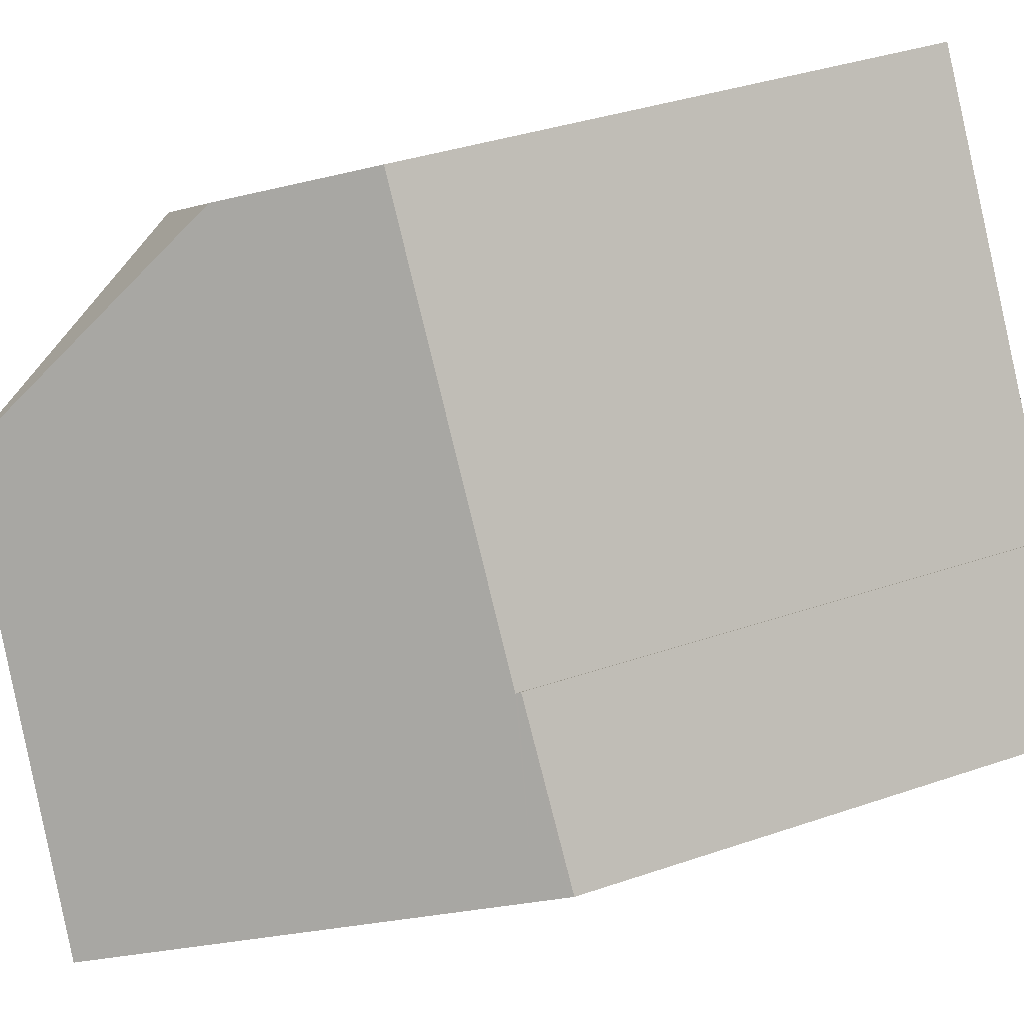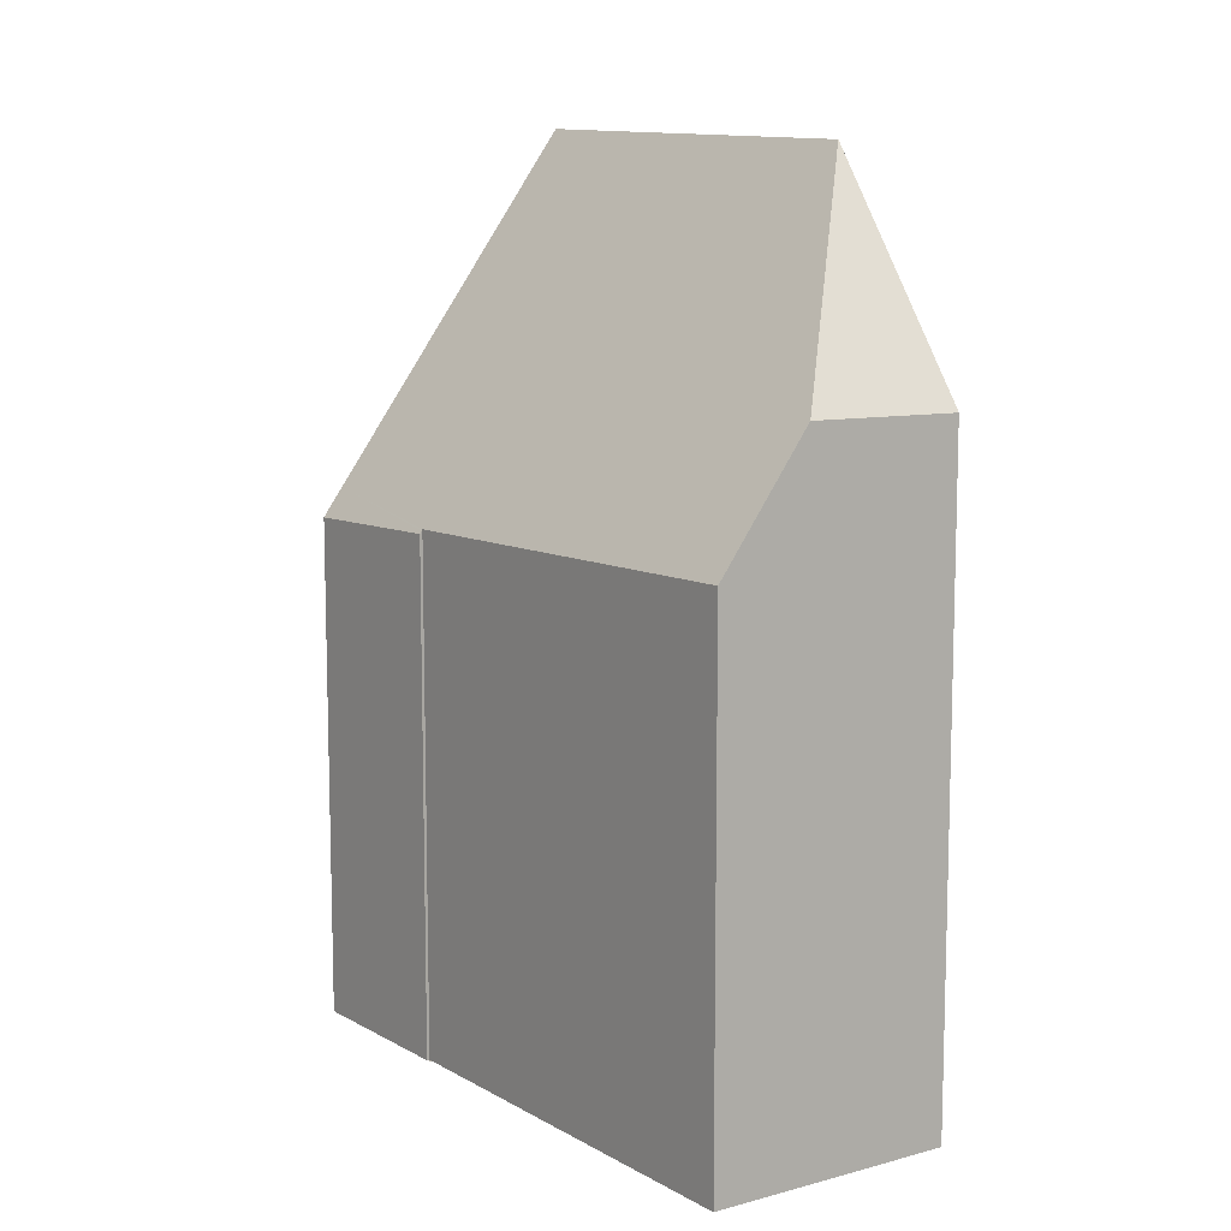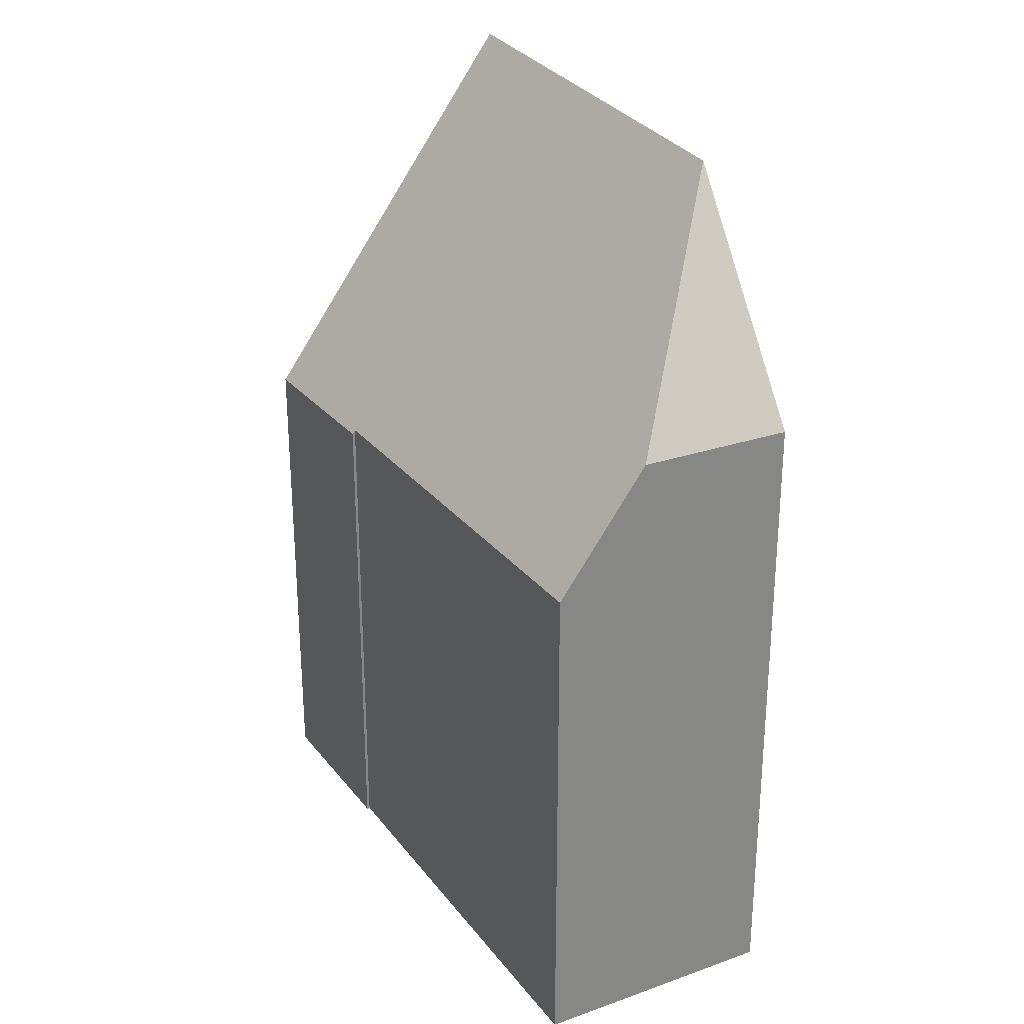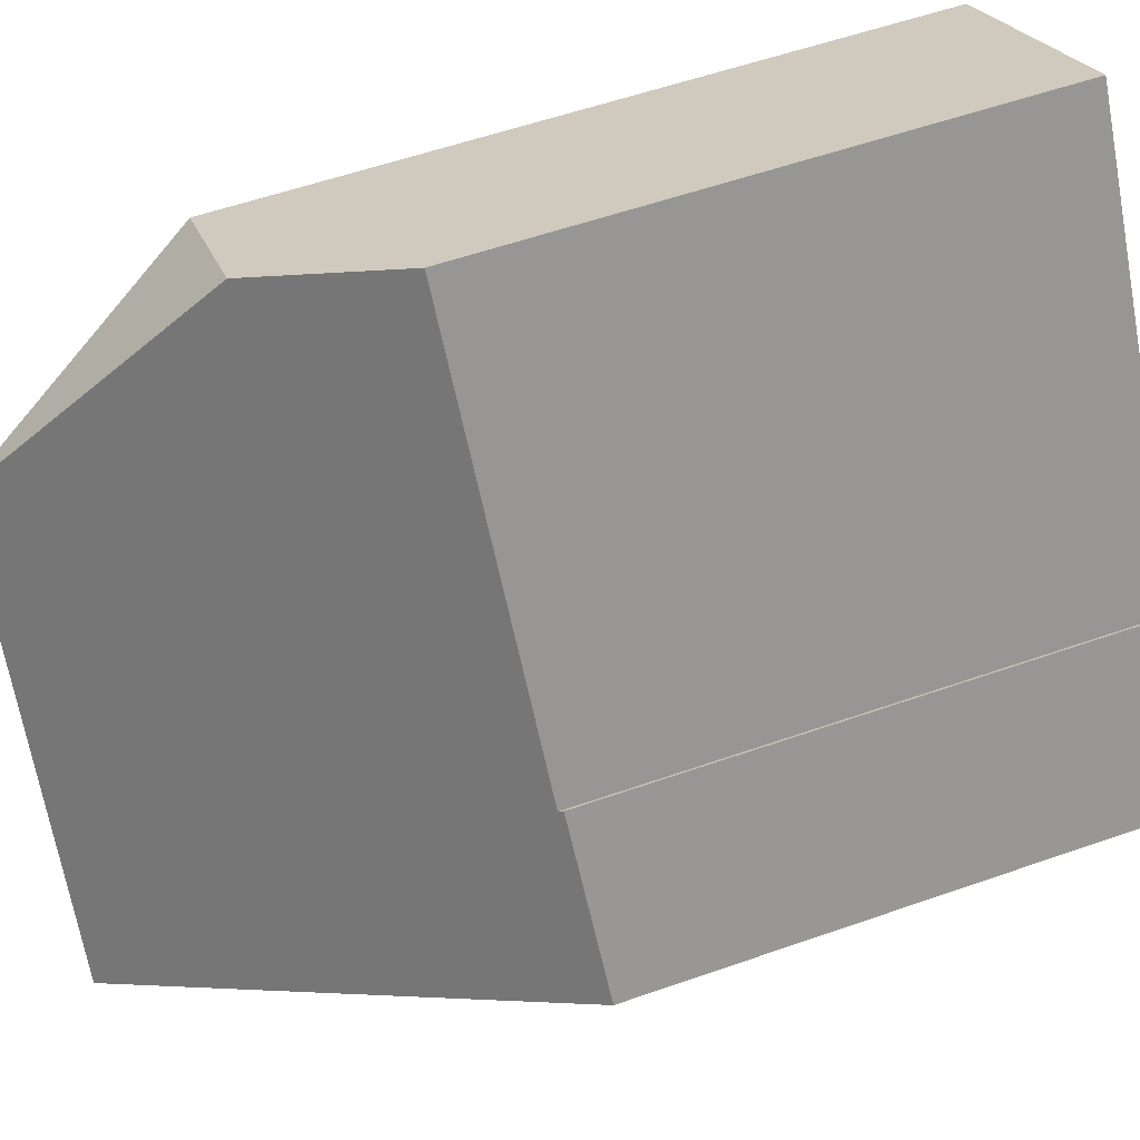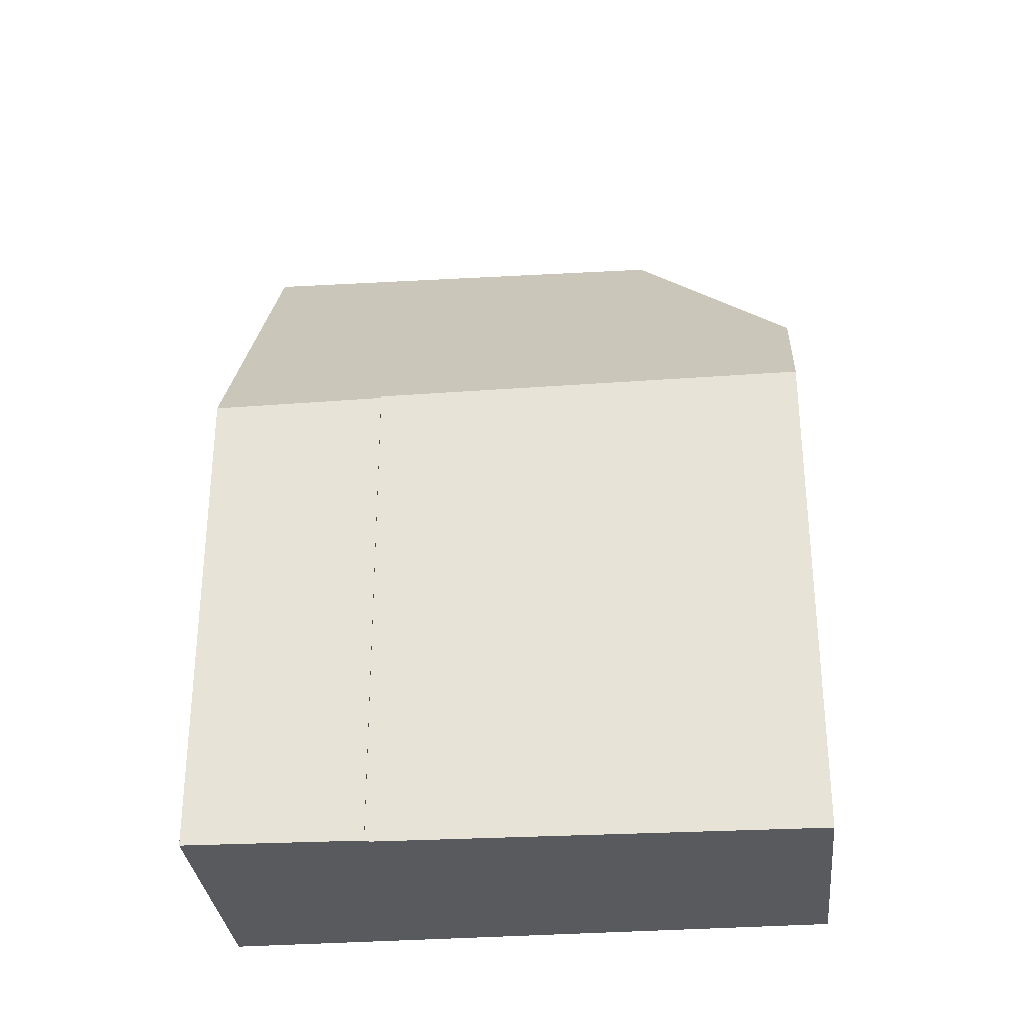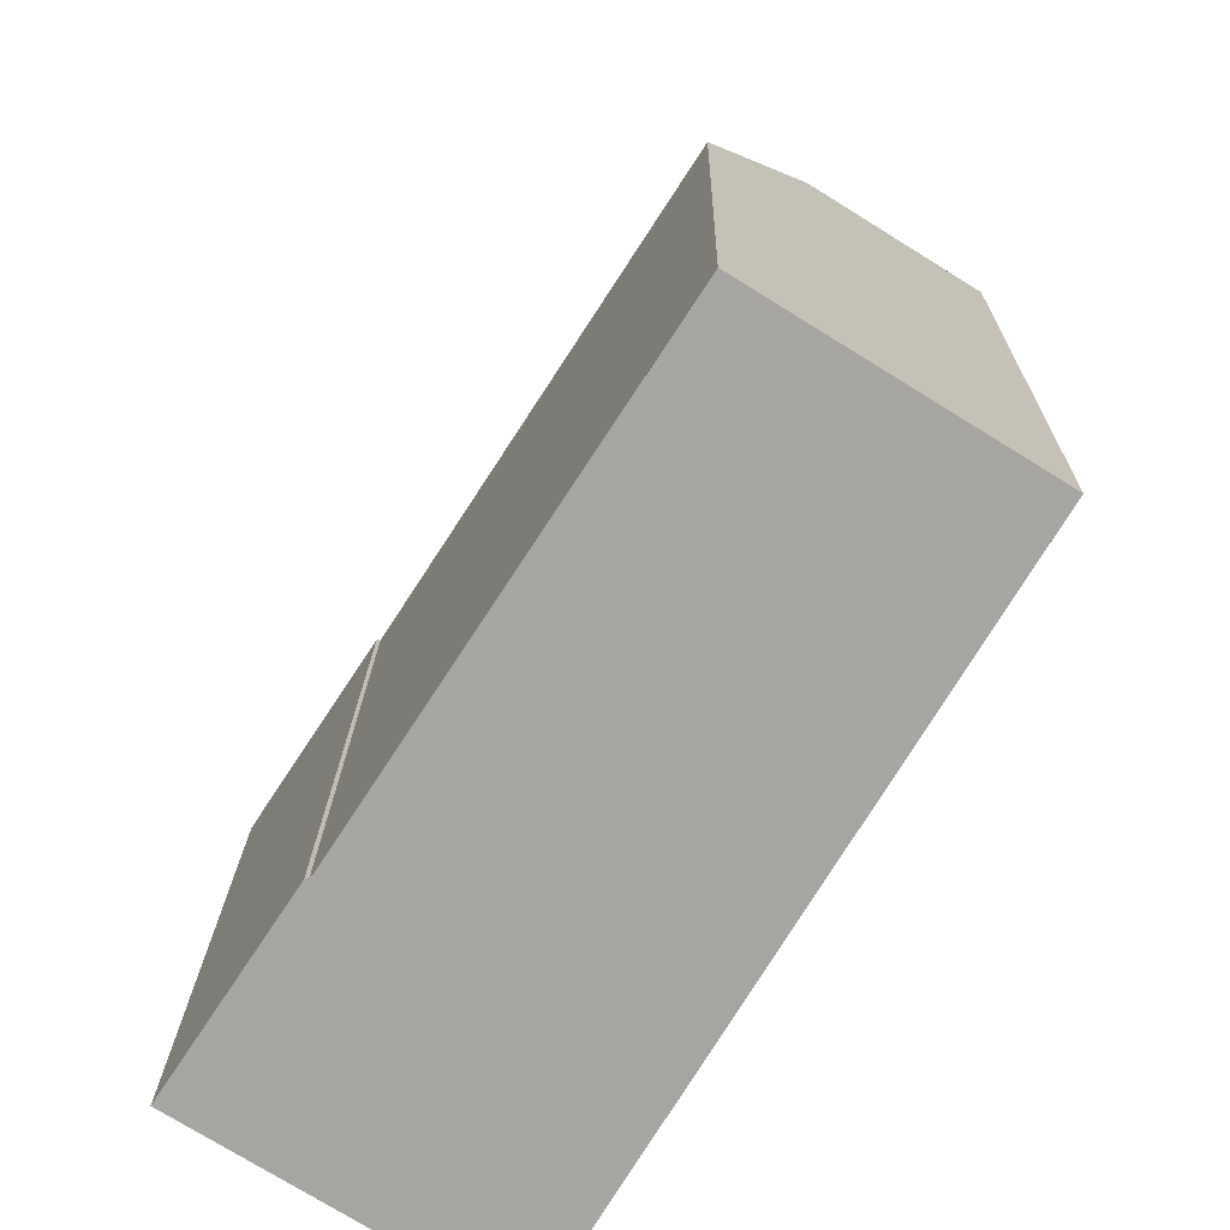
<metadata>
{"format":"obj","ext":"obj","renderer":"f3d","projection":"perspective","resolution":1024,"background":"white","views":[{"elev":37.1,"azim":66.2,"up":"+Y"},{"elev":10.4,"azim":177.3,"up":"+Z"},{"elev":28.6,"azim":-176.6,"up":"+Z"},{"elev":56.3,"azim":69.8,"up":"+Y"},{"elev":-31.8,"azim":127.4,"up":"+Z"},{"elev":15.9,"azim":-179.1,"up":"+Y"}]}
</metadata>
<code>
v -121.1 -1216 14.49
v -122.9 -1205 8.62
v -118.9 -1211 8.477
v -118.9 -1211 8.408
v -117.3 -1213 8.324
v -126.4 -1207 10.63
v -124.2 -1206 10.68
v -125 -1209 14.32
v -117.3 -1213 8.368
v -118.9 -1211 8.453
v -120.3 -1209 8.526
v -122.9 -1205 8.665
v -125 -1209 14.32
v -124.2 -1206 10.68
v -117.5 -1213 8.729
v -123.2 -1205 9.025
v -123.3 -1205 9.292
v -118 -1214 9.524
v -119.8 -1210 8.846
v -119.5 -1210 8.499
v -123.2 -1212 14.39
v -120.1 -1210 9.432
v -125 -1209 14.31
v -126.4 -1207 10.63
v -125 -1209 14.31
v -123.2 -1212 14.39
v -121.1 -1216 14.48
v -122.9 -1205 8.664
v -122.9 -1205 8.62
v -126.4 -1207 10.65
v -126.4 -1207 10.65
v -123.1 -1205 9.024
v -123.3 -1205 9.292
v -124.2 -1206 10.71
v -124.2 -1206 10.71
v -117.6 -1213 8.381
v -117.5 -1213 8.337
v -117.8 -1213 8.742
v -121.3 -1215 14.47
v -121.3 -1215 14.47
v -118.3 -1213 9.514
v -117.3 -1213 8.37
v -117.3 -1213 8.325
v -117.6 -1213 8.73
v -121.1 -1216 14.48
v -121.1 -1216 14.48
v -118 -1214 9.523
v -121.1 -1216 14.48
v -121.1 -1216 14.49
v -121.1 -1216 0
v -121.1 -1216 0
v -122.9 -1205 8.62
v -122.9 -1205 8.62
v -122.9 -1205 0
v -122.9 -1205 0
v -118.9 -1211 8.453
v -118.9 -1211 8.477
v -118.9 -1211 0
v -118.9 -1211 0
v -117.5 -1213 8.337
v -118.9 -1211 8.408
v -118.9 -1211 0
v -117.5 -1213 -1.776e-15
v -117.3 -1213 8.368
v -117.3 -1213 8.324
v -117.3 -1213 0
v -117.3 -1213 0
v -126.4 -1207 10.63
v -126.4 -1207 10.63
v -126.4 -1207 1.776e-15
v -126.4 -1207 0
v -123.3 -1205 9.292
v -124.2 -1206 10.68
v -124.2 -1206 -1.776e-15
v -123.3 -1205 0
v -117.5 -1213 8.729
v -117.3 -1213 8.368
v -117.3 -1213 0
v -117.5 -1213 0
v -118.9 -1211 8.408
v -118.9 -1211 8.453
v -118.9 -1211 0
v -118.9 -1211 0
v -119.5 -1210 8.499
v -120.3 -1209 8.526
v -120.3 -1209 0
v -119.5 -1210 0
v -122.9 -1205 8.62
v -122.9 -1205 8.665
v -122.9 -1205 0
v -122.9 -1205 0
v -126.4 -1207 10.65
v -125 -1209 14.32
v -125 -1209 -1.776e-15
v -126.4 -1207 0
v -118 -1214 9.524
v -117.5 -1213 8.729
v -117.5 -1213 0
v -118 -1214 -1.776e-15
v -122.9 -1205 8.665
v -123.2 -1205 9.025
v -123.2 -1205 0
v -122.9 -1205 0
v -123.2 -1205 9.025
v -123.3 -1205 9.292
v -123.3 -1205 0
v -123.2 -1205 0
v -121.1 -1216 14.48
v -118 -1214 9.524
v -118 -1214 -1.776e-15
v -121.1 -1216 -1.776e-15
v -118.9 -1211 8.477
v -119.5 -1210 8.499
v -119.5 -1210 0
v -118.9 -1211 0
v -125 -1209 14.32
v -123.2 -1212 14.39
v -123.2 -1212 0
v -125 -1209 -1.776e-15
v -124.2 -1206 10.68
v -126.4 -1207 10.63
v -126.4 -1207 0
v -124.2 -1206 -1.776e-15
v -121.1 -1216 14.49
v -121.1 -1216 14.48
v -121.1 -1216 -1.776e-15
v -121.1 -1216 0
v -120.3 -1209 8.526
v -122.9 -1205 8.62
v -122.9 -1205 0
v -120.3 -1209 0
v -126.4 -1207 10.63
v -126.4 -1207 10.65
v -126.4 -1207 0
v -126.4 -1207 1.776e-15
v -117.3 -1213 8.325
v -117.5 -1213 8.337
v -117.5 -1213 -1.776e-15
v -117.3 -1213 0
v -123.2 -1212 14.39
v -121.3 -1215 14.47
v -121.3 -1215 1.776e-15
v -123.2 -1212 0
v -117.3 -1213 8.324
v -117.3 -1213 8.325
v -117.3 -1213 0
v -117.3 -1213 0
v -121.3 -1215 14.47
v -121.1 -1216 14.48
v -121.1 -1216 0
v -121.3 -1215 1.776e-15
v -121.1 -1216 0
v -126.4 -1207 0
v -122.9 -1205 0
v -118.9 -1211 0
v -118.9 -1211 0
v -117.3 -1213 0
f 43 5 9 42
f 29 11 28
f 42 9 15 44
f 31 25 13 30
f 46 27 1 45
f 44 15 18 47
f 28 11 20 19 32
f 26 21 8 23
f 32 19 22 33
f 35 25 31
f 47 18 27 46
f 33 22 26 23 34
f 28 12 2 29
f 30 6 24 31
f 32 16 12 28
f 33 17 16 32
f 31 24 14 35
f 34 7 17 33
f 36 10 4 37
f 38 19 20 3 10 36
f 39 21 26 40
f 41 22 19 38
f 40 26 22 41
f 42 36 37 43
f 44 38 36 42
f 45 39 40 46
f 47 41 38 44
f 46 40 41 47
f 49 50 51 48
f 53 54 55 52
f 57 58 59 56
f 61 62 63 60
f 65 66 67 64
f 69 70 71 68
f 73 74 75 72
f 77 78 79 76
f 81 82 83 80
f 85 86 87 84
f 89 90 91 88
f 93 94 95 92
f 97 98 99 96
f 101 102 103 100
f 105 106 107 104
f 109 110 111 108
f 113 114 115 112
f 117 118 119 116
f 121 122 123 120
f 125 126 127 124
f 129 130 131 128
f 133 134 135 132
f 137 138 139 136
f 141 142 143 140
f 145 146 147 144
f 149 150 151 148
f 153 154 155 156 157 152

</code>
